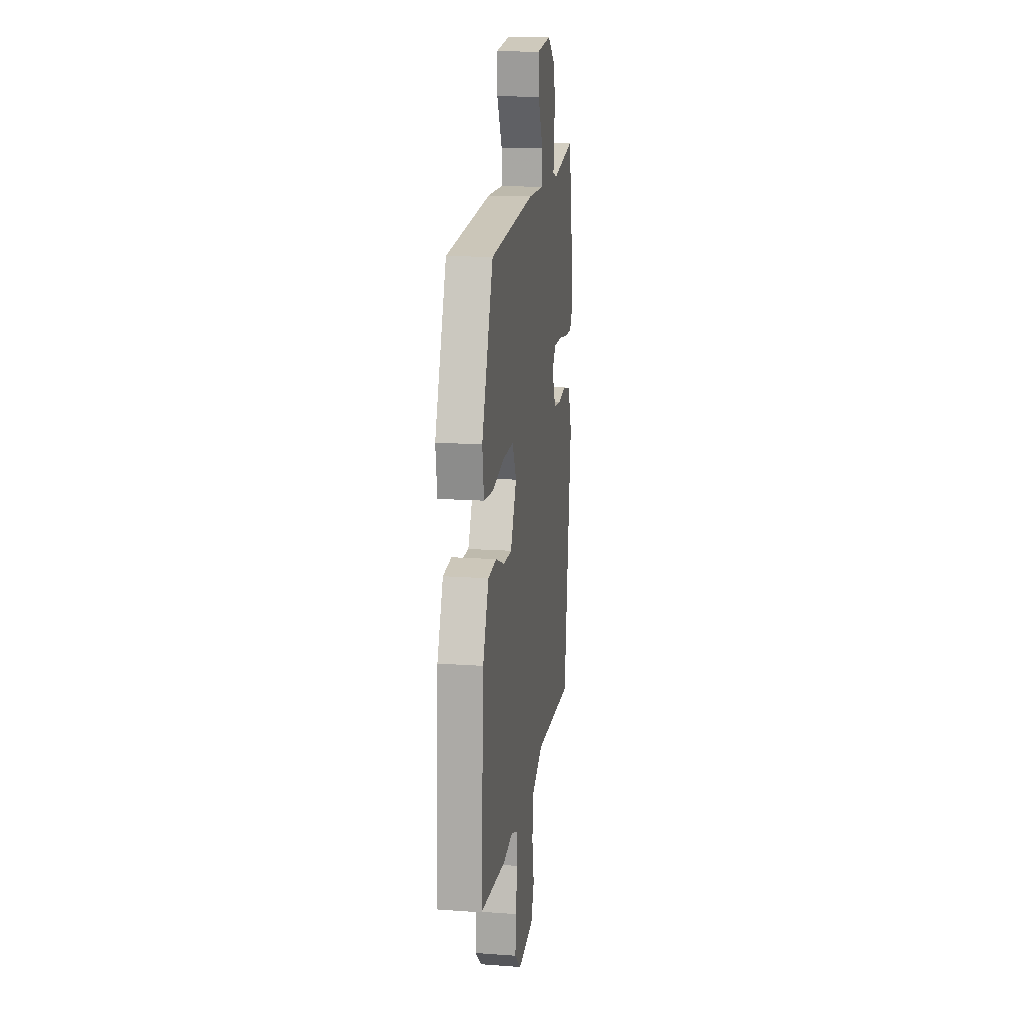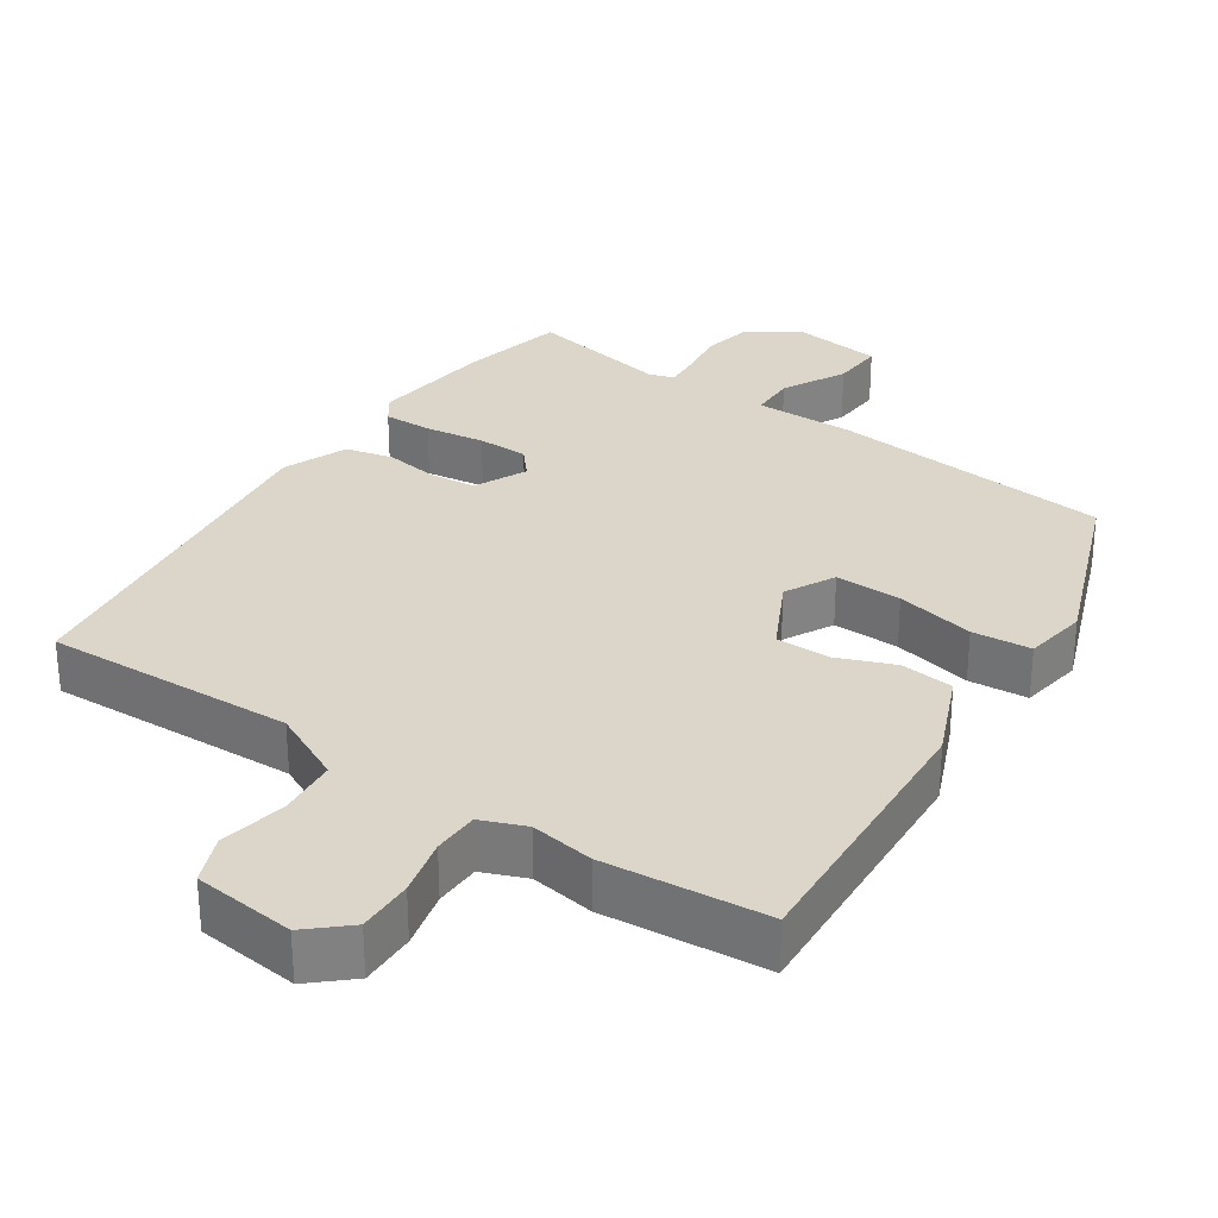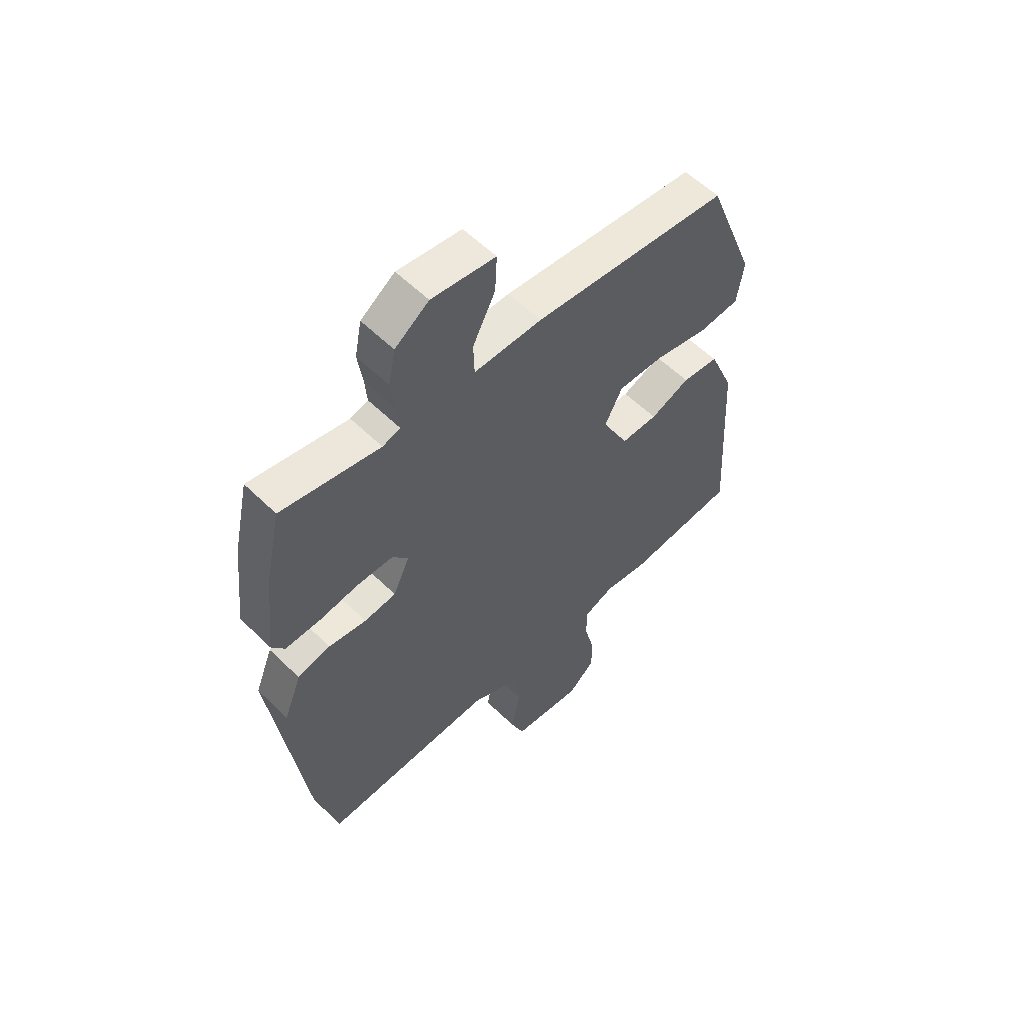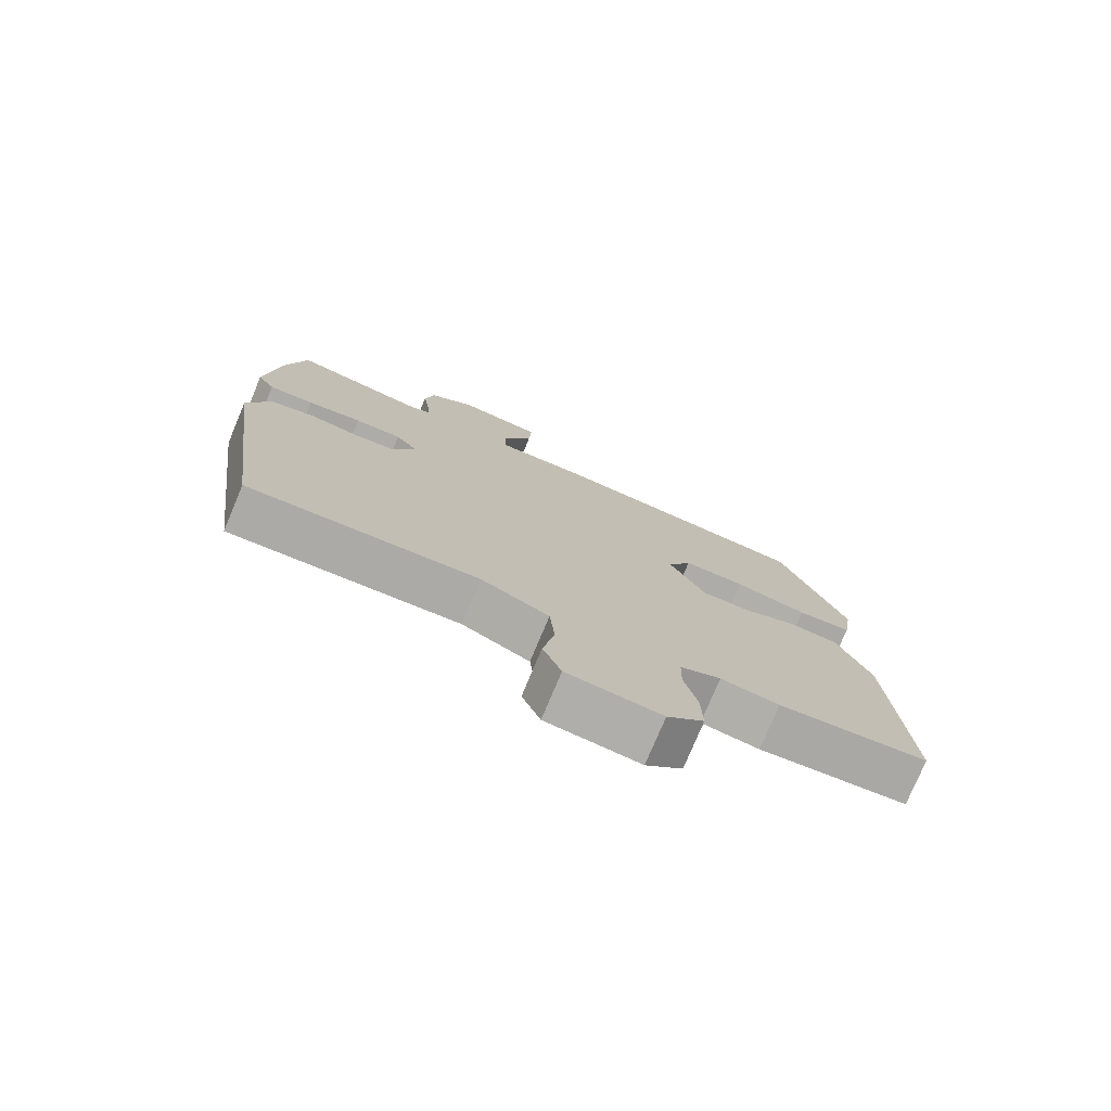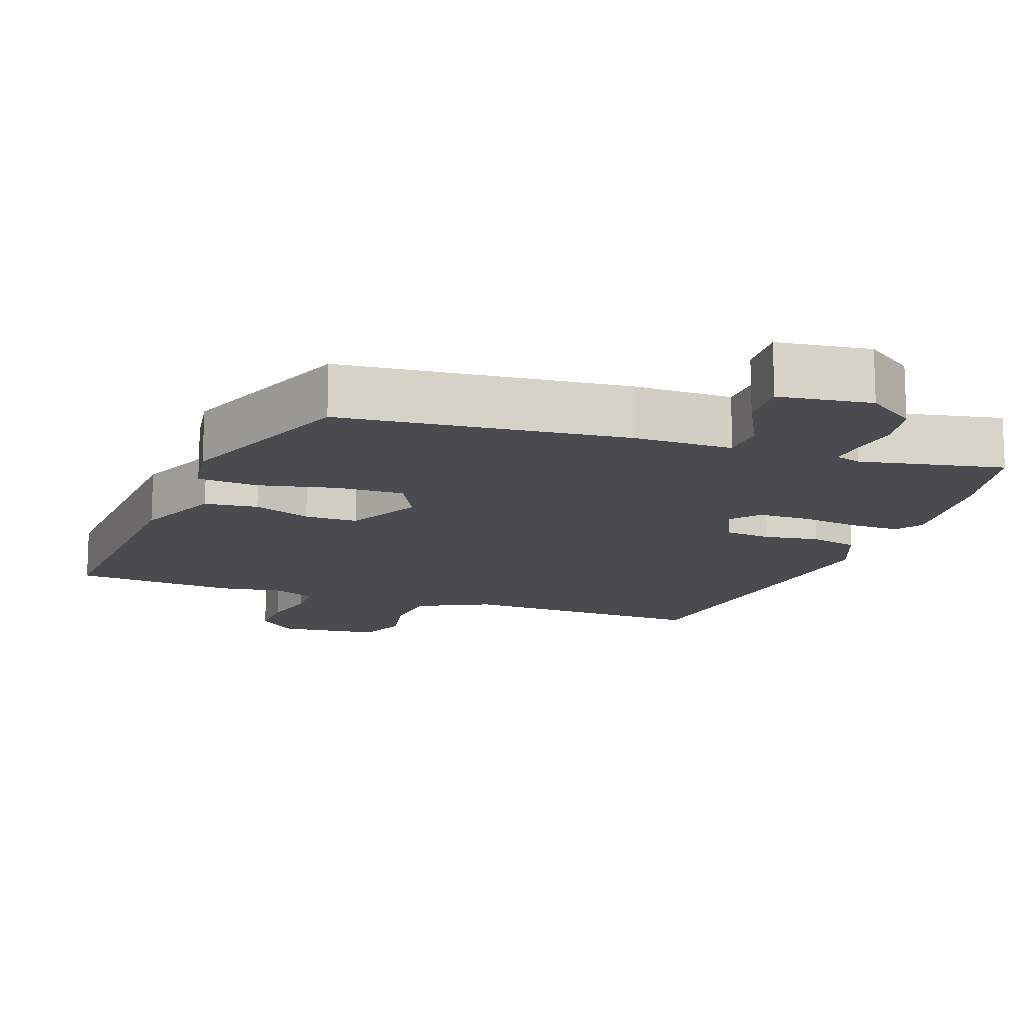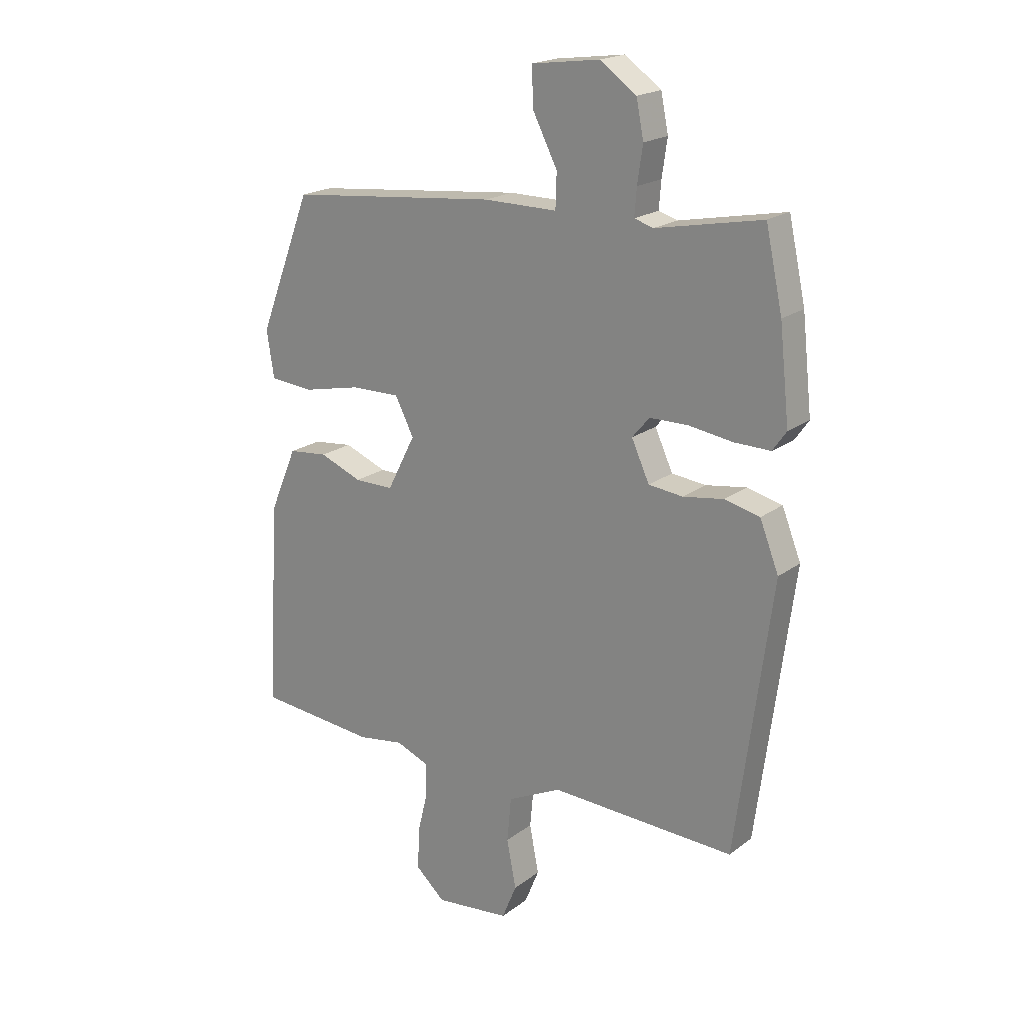
<metadata>
{"format":"obj","ext":"obj","renderer":"f3d","projection":"perspective","resolution":1024,"background":"white","views":[{"elev":15.4,"azim":-81.5,"up":"+Z"},{"elev":29.9,"azim":-145.8,"up":"+Y"},{"elev":57.3,"azim":135.4,"up":"+Z"},{"elev":-76.6,"azim":157.3,"up":"+Z"},{"elev":-14.3,"azim":-19.6,"up":"+Y"},{"elev":19.8,"azim":36.6,"up":"+Z"}]}
</metadata>
<code>
v -0.341 0.07 -0.514
v -0.569 0.07 -0.494
v -0.545 0.07 -0.1
v -0.493 0.07 0.022
v -0.418 0.07 0.03
v -0.337 0.07 -0.002
v -0.262 0.07 -0.002
v -0.208 0.07 0.103
v -0.244 0.07 0.173
v -0.338 0.07 0.171
v -0.449 0.07 0.147
v -0.532 0.07 0.154
v -0.546 0.07 0.243
v -0.445 0.07 0.503
v -0.044 0.07 0.543
v 0.095 0.07 0.542
v 0.097 0.07 0.607
v 0.051 0.07 0.697
v 0.047 0.07 0.771
v 0.177 0.07 0.788
v 0.246 0.07 0.739
v 0.26 0.07 0.669
v 0.25 0.07 0.6
v 0.246 0.07 0.549
v 0.282 0.07 0.538
v 0.483 0.07 0.577
v 0.515 0.07 0.43
v 0.534 0.07 0.255
v 0.508 0.07 0.218
v 0.439 0.07 0.219
v 0.355 0.07 0.231
v 0.283 0.07 0.23
v 0.25 0.07 0.191
v 0.284 0.07 0.117
v 0.349 0.07 0.11
v 0.426 0.07 0.122
v 0.493 0.07 0.106
v 0.529 0.07 0.015
v 0.461 0.07 -0.5
v 0.109 0.07 -0.487
v 0.006 0.07 -0.537
v -0.002 0.07 -0.622
v 0.016 0.07 -0.714
v -0.012 0.07 -0.782
v -0.155 0.07 -0.798
v -0.211 0.07 -0.748
v -0.209 0.07 -0.67
v -0.189 0.07 -0.589
v -0.19 0.07 -0.525
v -0.252 0.07 -0.5
v -0.341 0 -0.514
v -0.569 0 -0.494
v -0.545 0 -0.1
v -0.493 0 0.022
v -0.418 0 0.03
v -0.337 0 -0.002
v -0.262 0 -0.002
v -0.208 0 0.103
v -0.244 0 0.173
v -0.338 0 0.171
v -0.449 0 0.147
v -0.532 0 0.154
v -0.546 0 0.243
v -0.445 0 0.503
v -0.044 0 0.543
v 0.095 0 0.542
v 0.097 0 0.607
v 0.051 0 0.697
v 0.047 0 0.771
v 0.177 0 0.788
v 0.246 0 0.739
v 0.26 0 0.669
v 0.25 0 0.6
v 0.246 0 0.549
v 0.282 0 0.538
v 0.483 0 0.577
v 0.515 0 0.43
v 0.534 0 0.255
v 0.508 0 0.218
v 0.439 0 0.219
v 0.355 0 0.231
v 0.283 0 0.23
v 0.25 0 0.191
v 0.284 0 0.117
v 0.349 0 0.11
v 0.426 0 0.122
v 0.493 0 0.106
v 0.529 0 0.015
v 0.461 0 -0.5
v 0.109 0 -0.487
v 0.006 0 -0.537
v -0.002 0 -0.622
v 0.016 0 -0.714
v -0.012 0 -0.782
v -0.155 0 -0.798
v -0.211 0 -0.748
v -0.209 0 -0.67
v -0.189 0 -0.589
v -0.19 0 -0.525
v -0.252 0 -0.5
f 46 47 48
f 45 46 48
f 44 45 48
f 43 44 48
f 42 43 48
f 41 42 48 49
f 40 41 49 50
f 38 39 40
f 37 38 40
f 36 37 40
f 35 36 40
f 34 35 40 50
f 29 30 31
f 28 29 31
f 27 28 31
f 26 27 31
f 25 26 31
f 24 25 31 32
f 21 22 23
f 20 21 23
f 19 20 23
f 18 19 23
f 17 18 23
f 16 17 23 24
f 14 15 16
f 13 14 16
f 12 13 16
f 11 12 16
f 10 11 16
f 24 32 33
f 16 24 33
f 10 16 33
f 9 10 33
f 4 5 6
f 3 4 6
f 2 3 6
f 1 2 6
f 50 1 6
f 50 6 7
f 34 50 7 8
f 8 9 33 34
f 98 97 96
f 98 96 95
f 98 95 94
f 98 94 93
f 98 93 92
f 99 98 92 91
f 100 99 91 90
f 90 89 88
f 90 88 87
f 90 87 86
f 90 86 85
f 100 90 85 84
f 81 80 79
f 81 79 78
f 81 78 77
f 81 77 76
f 81 76 75
f 82 81 75 74
f 73 72 71
f 73 71 70
f 73 70 69
f 73 69 68
f 73 68 67
f 74 73 67 66
f 66 65 64
f 66 64 63
f 66 63 62
f 66 62 61
f 66 61 60
f 83 82 74
f 83 74 66
f 83 66 60
f 83 60 59
f 56 55 54
f 56 54 53
f 56 53 52
f 56 52 51
f 56 51 100
f 57 56 100
f 58 57 100 84
f 84 83 59 58
f 1 51 52 2
f 2 52 53 3
f 3 53 54 4
f 4 54 55 5
f 5 55 56 6
f 6 56 57 7
f 7 57 58 8
f 8 58 59 9
f 9 59 60 10
f 10 60 61 11
f 11 61 62 12
f 12 62 63 13
f 13 63 64 14
f 14 64 65 15
f 15 65 66 16
f 16 66 67 17
f 17 67 68 18
f 18 68 69 19
f 19 69 70 20
f 20 70 71 21
f 21 71 72 22
f 22 72 73 23
f 23 73 74 24
f 24 74 75 25
f 25 75 76 26
f 26 76 77 27
f 27 77 78 28
f 28 78 79 29
f 29 79 80 30
f 30 80 81 31
f 31 81 82 32
f 32 82 83 33
f 33 83 84 34
f 34 84 85 35
f 35 85 86 36
f 36 86 87 37
f 37 87 88 38
f 38 88 89 39
f 39 89 90 40
f 40 90 91 41
f 41 91 92 42
f 42 92 93 43
f 43 93 94 44
f 44 94 95 45
f 45 95 96 46
f 46 96 97 47
f 47 97 98 48
f 48 98 99 49
f 49 99 100 50
f 50 100 51 1

</code>
